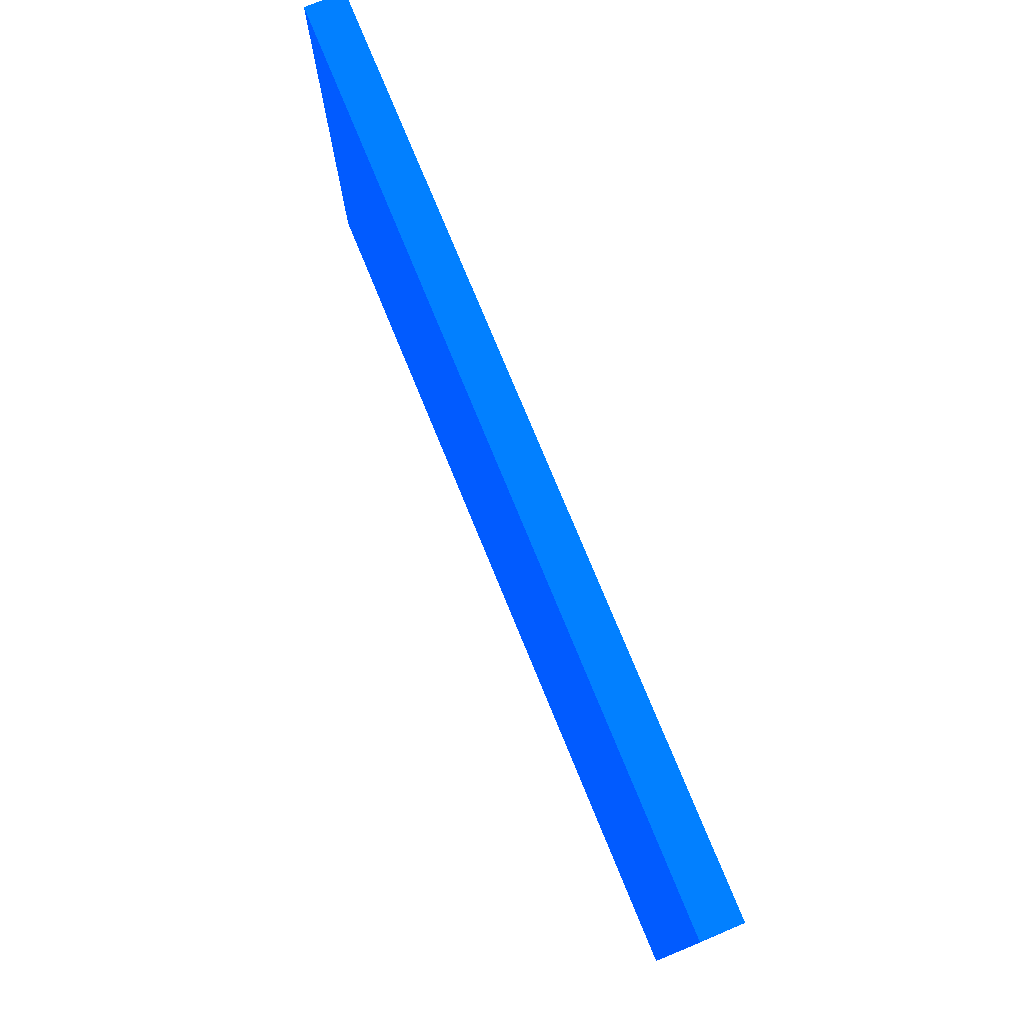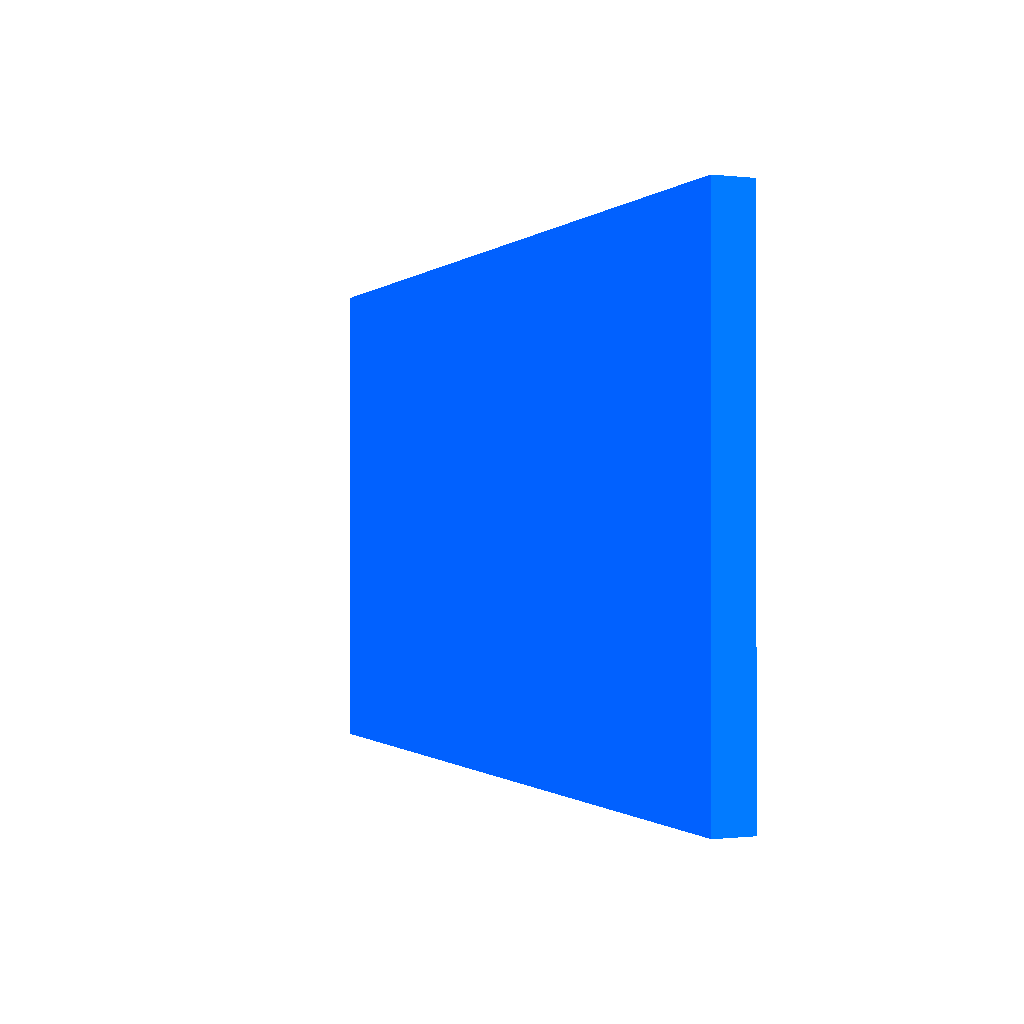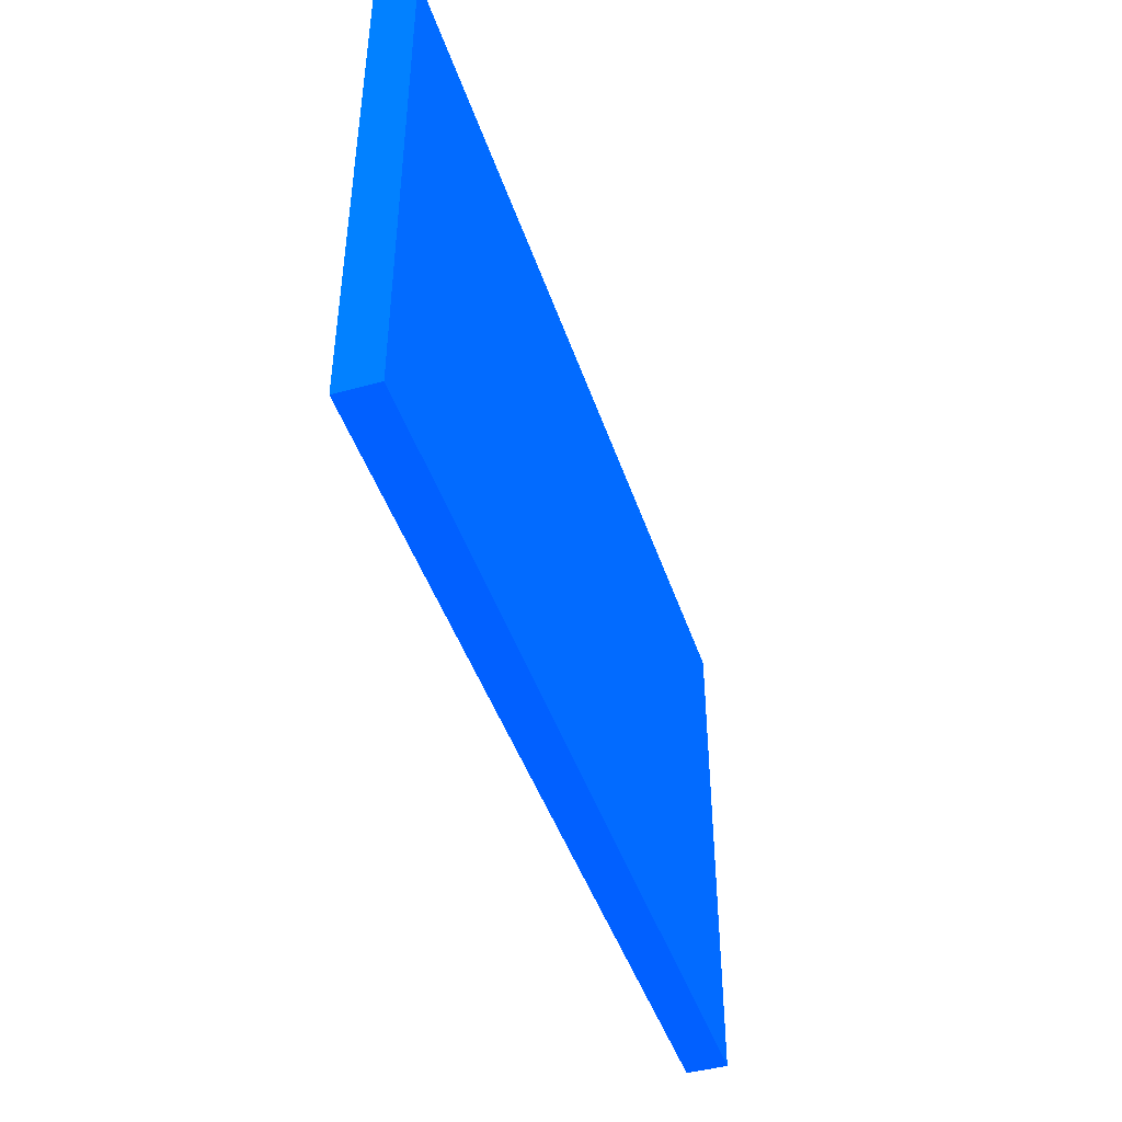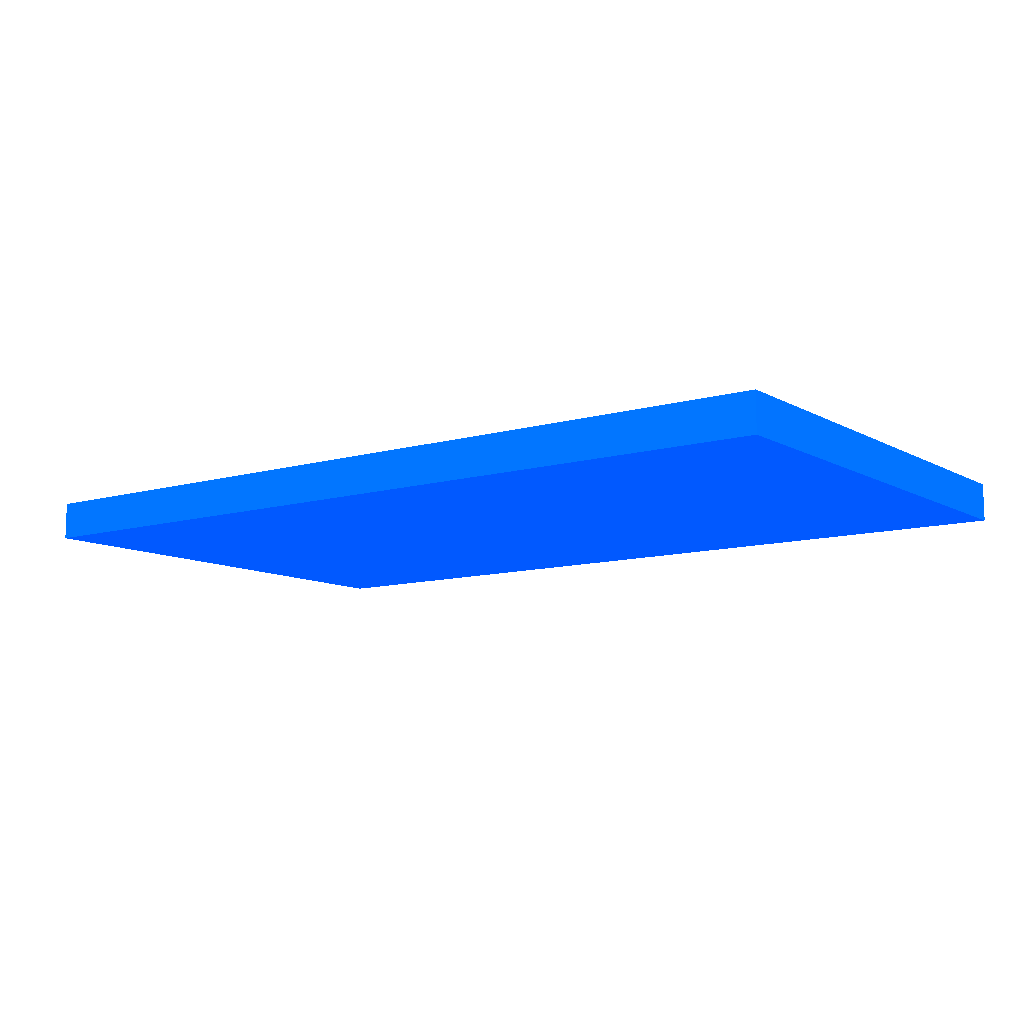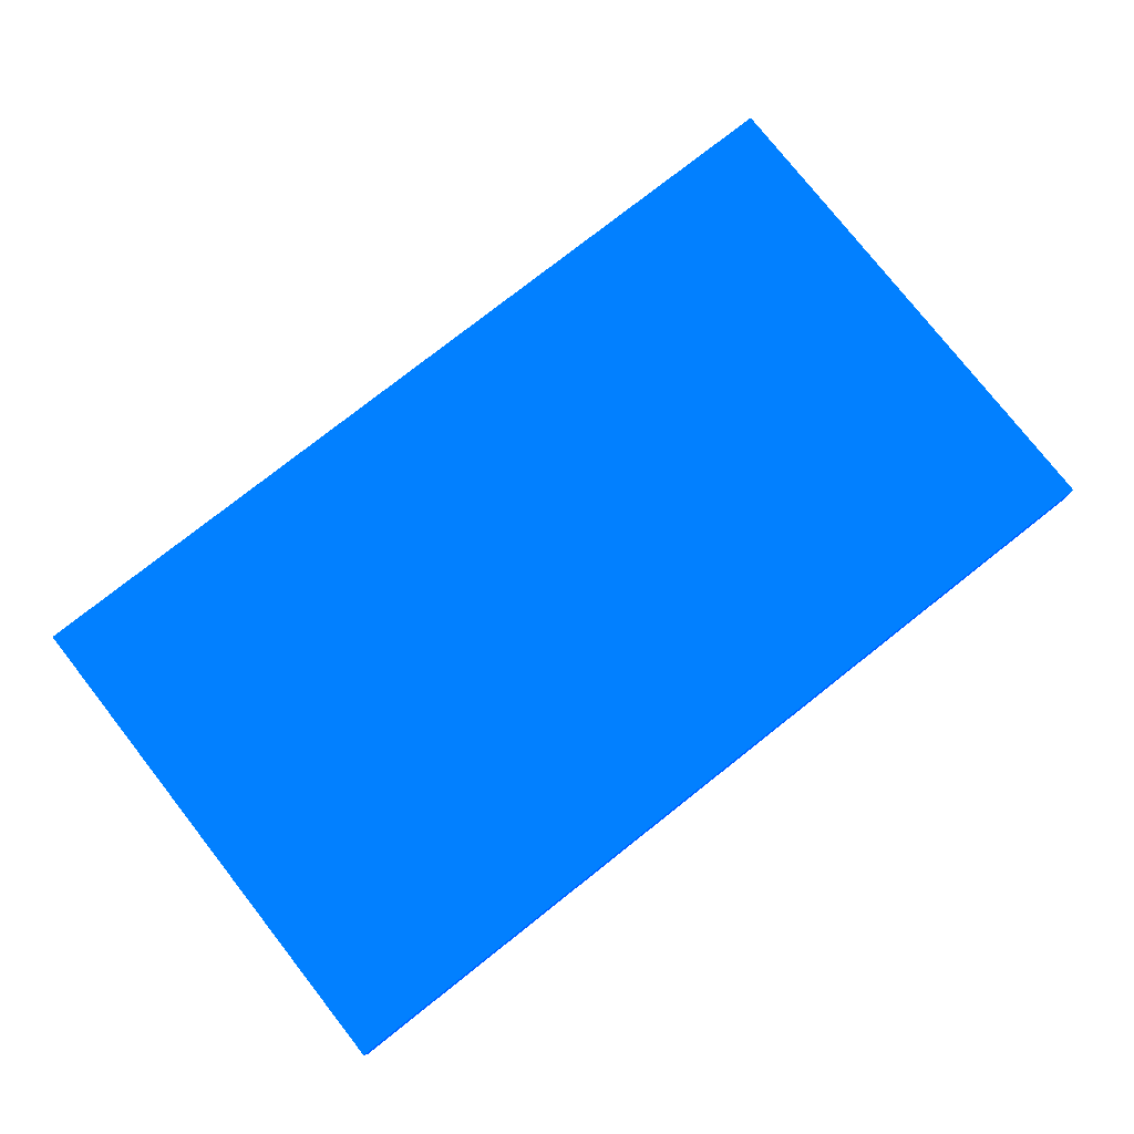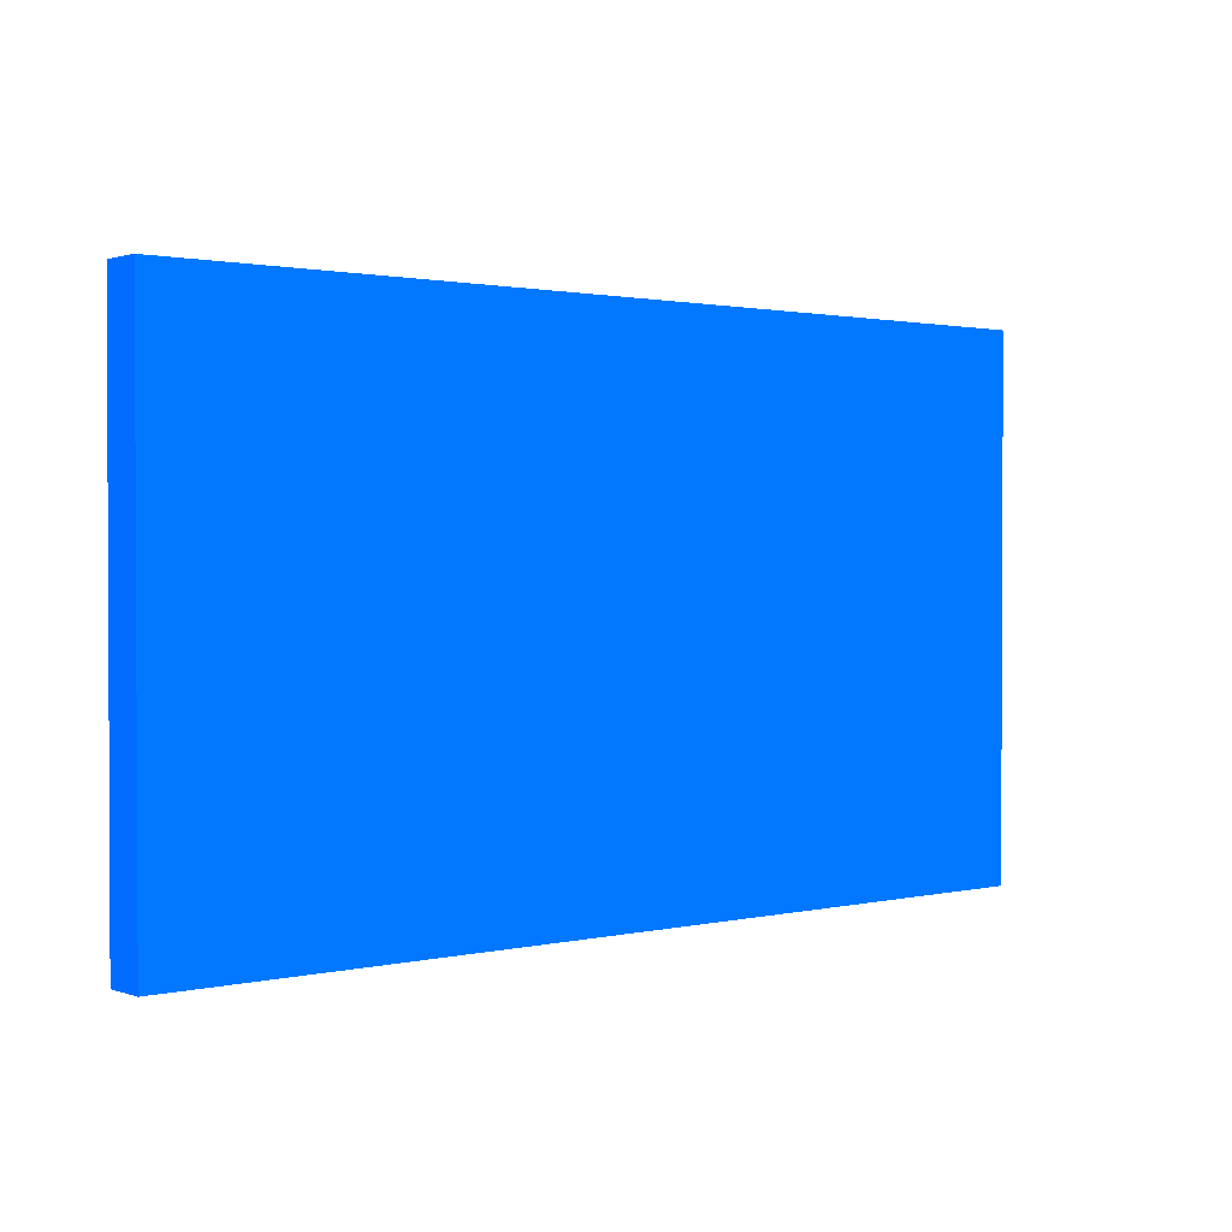
<metadata>
{"format":"obj","ext":"obj","renderer":"f3d","projection":"perspective","resolution":1024,"background":"white","views":[{"elev":75.9,"azim":67.7,"up":"+Z"},{"elev":-0.6,"azim":-112.6,"up":"+Z"},{"elev":-44.7,"azim":-72.0,"up":"+Z"},{"elev":-10.5,"azim":36.2,"up":"+Y"},{"elev":77.9,"azim":141.8,"up":"+Y"},{"elev":1.4,"azim":-39.8,"up":"+Z"}]}
</metadata>
<code>
v -9.63 -3.09 2.2 0.002946 0.2728 0.9933
v -9.63 -2.95 2.2 0.002946 0.2728 0.9933
v -12.77 -3.09 2.2 0.002946 0.2728 0.9933
v -12.77 -2.95 2.2 0.002946 0.2728 0.9933
v -9.63 -3.09 0.4 0.002946 0.2728 0.9933
v -9.63 -2.95 0.4 0.002946 0.2728 0.9933
v -12.77 -3.09 0.4 0.002946 0.2728 0.9933
v -12.77 -2.95 0.4 0.002946 0.2728 0.9933
f 1 2 3
f 2 4 3
f 1 3 5
f 3 7 5
f 1 5 2
f 5 6 2
f 2 6 4
f 6 8 4
f 4 8 7
f 7 3 4
f 6 7 8
f 6 5 7

</code>
